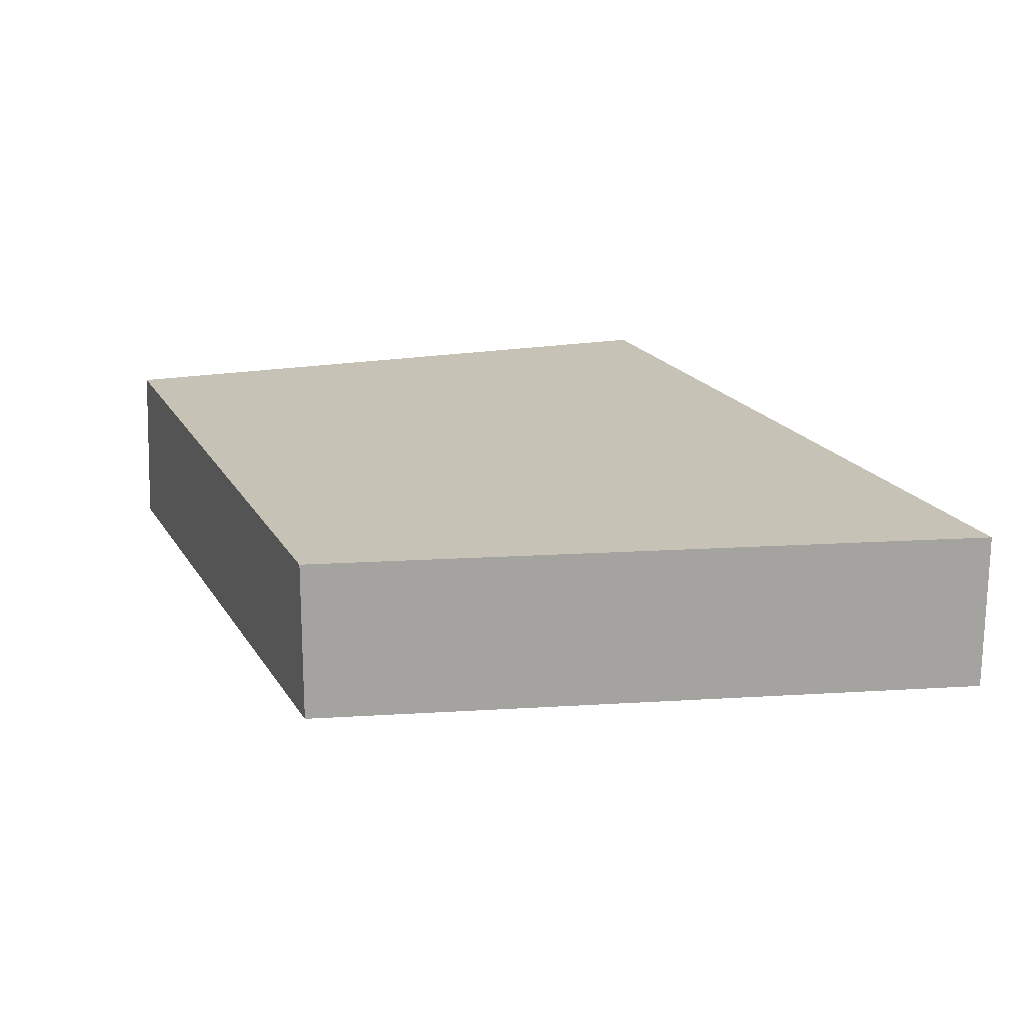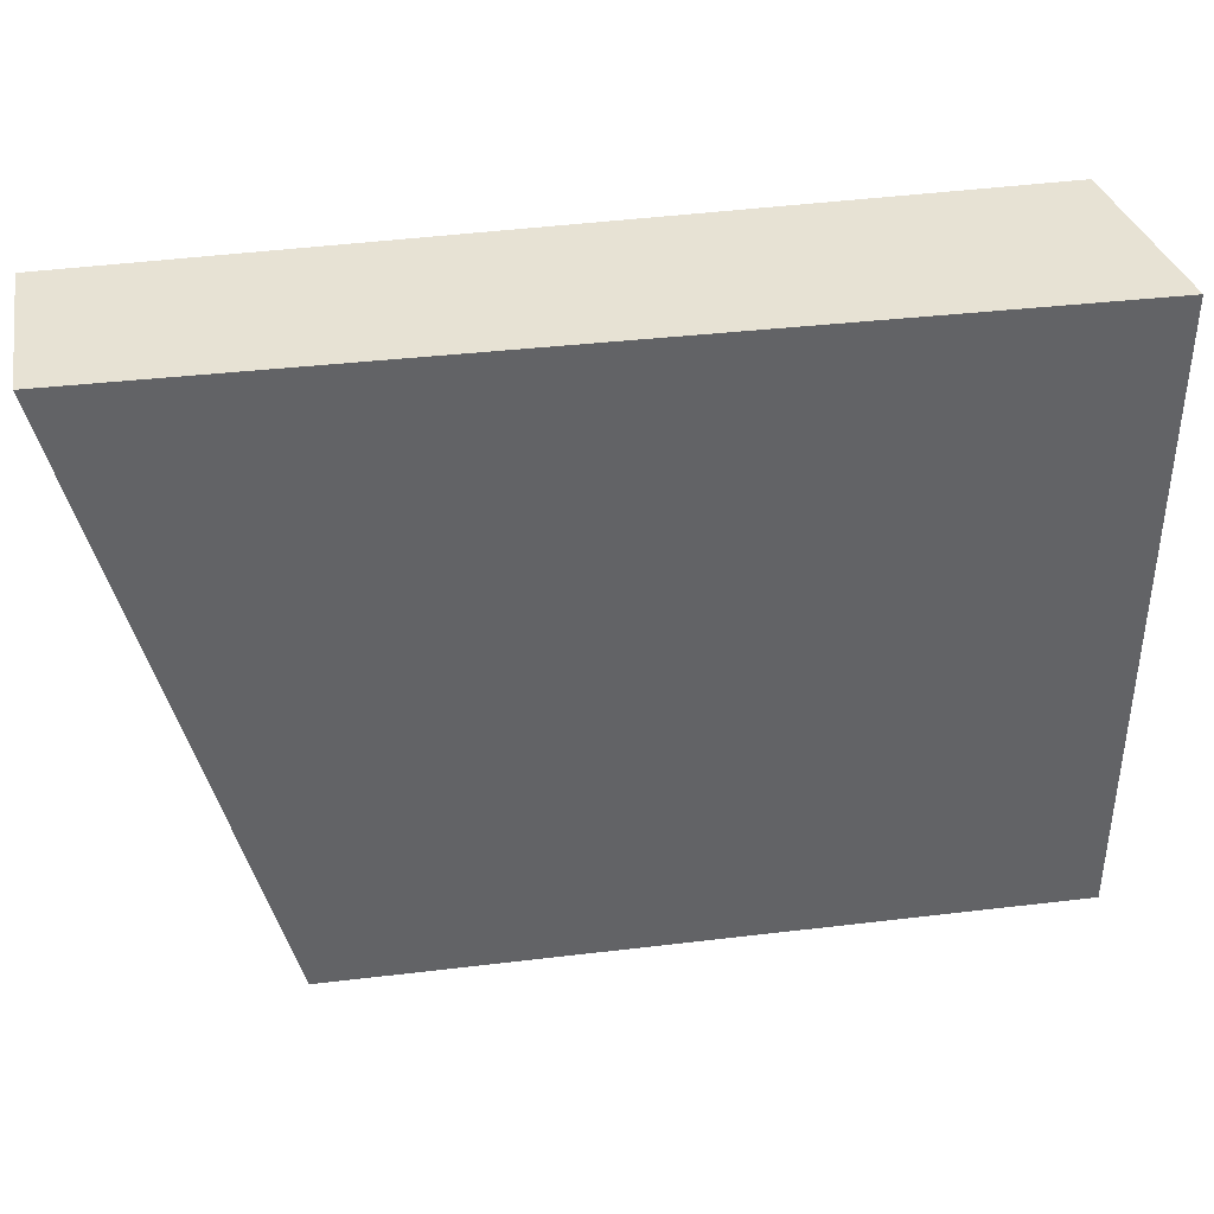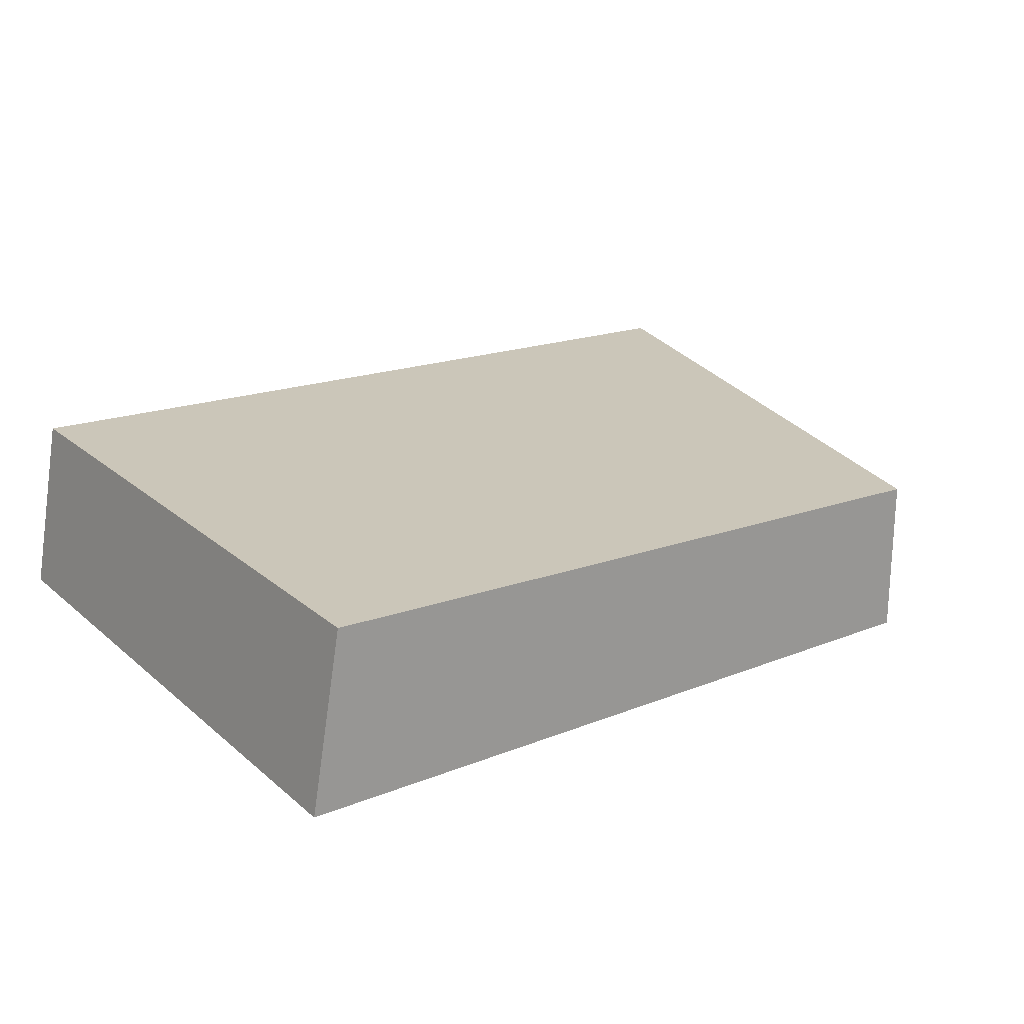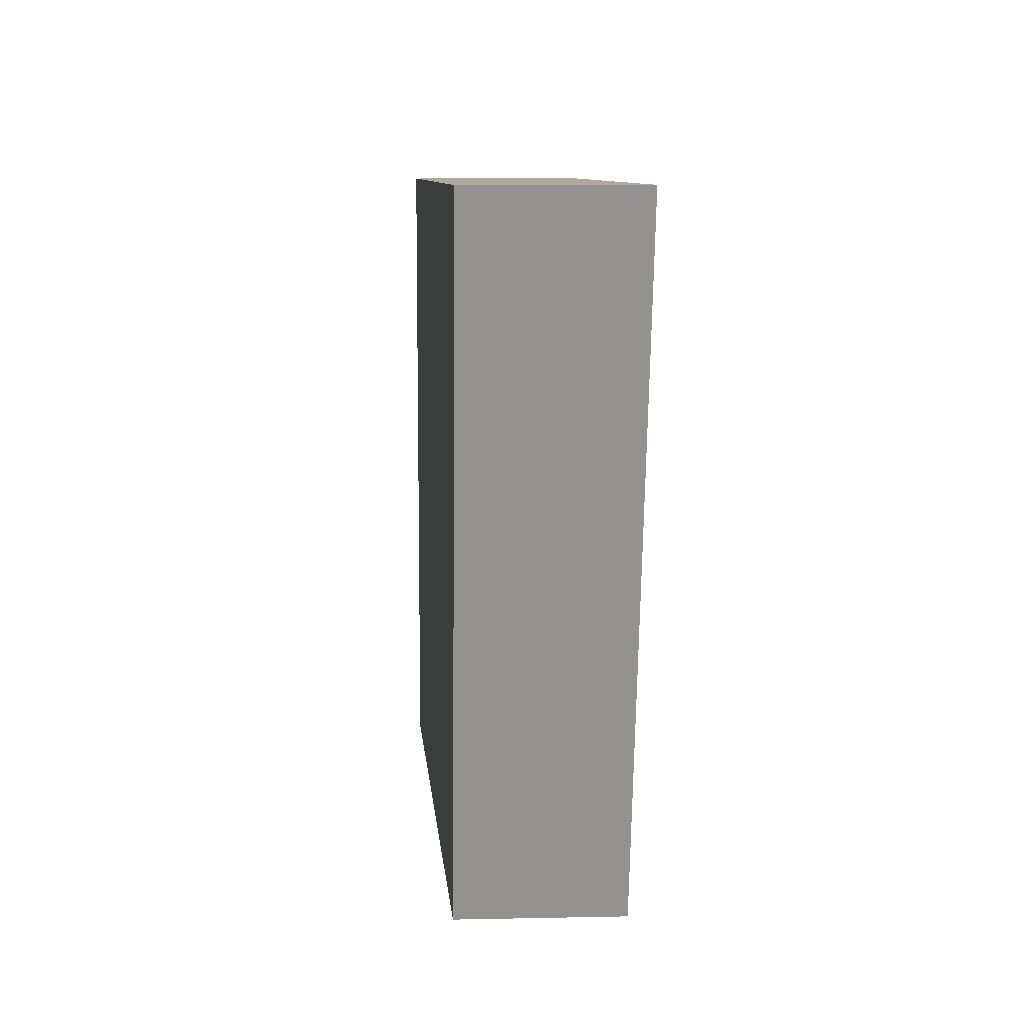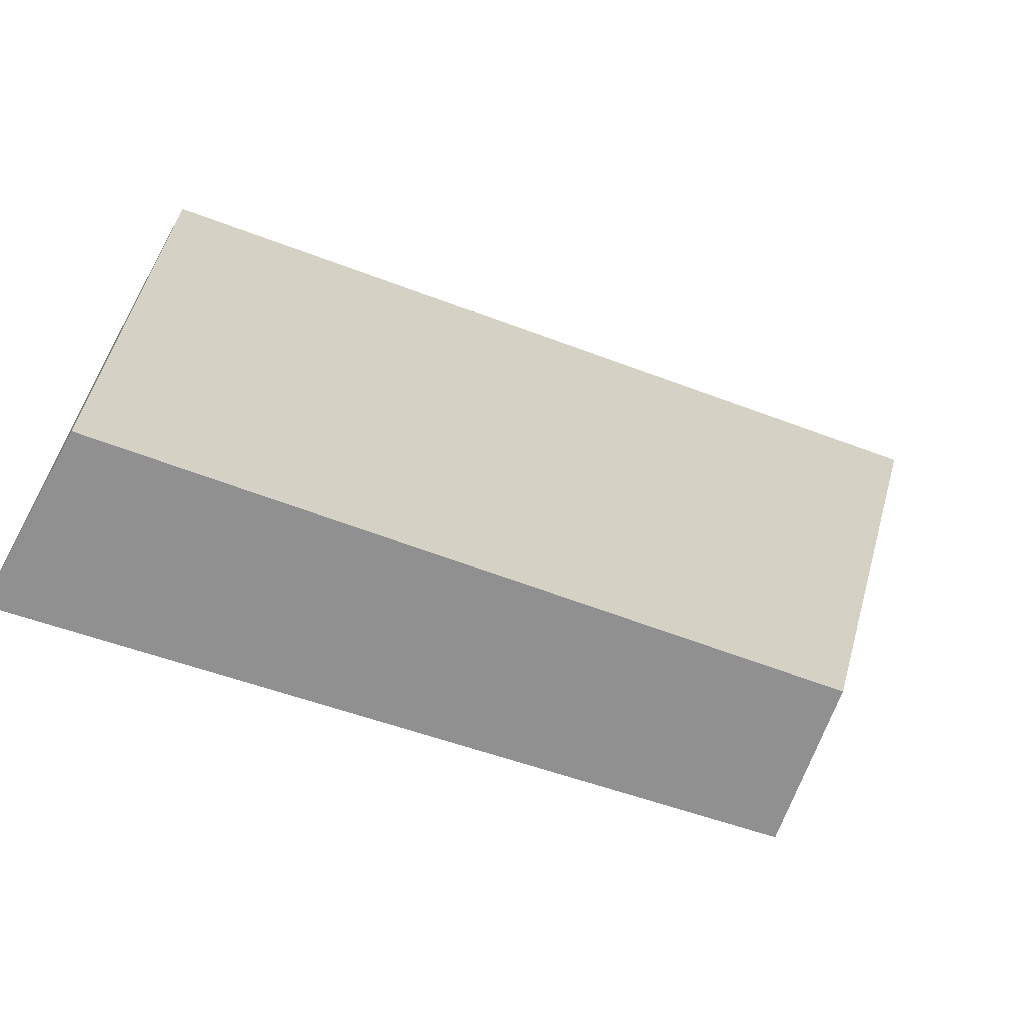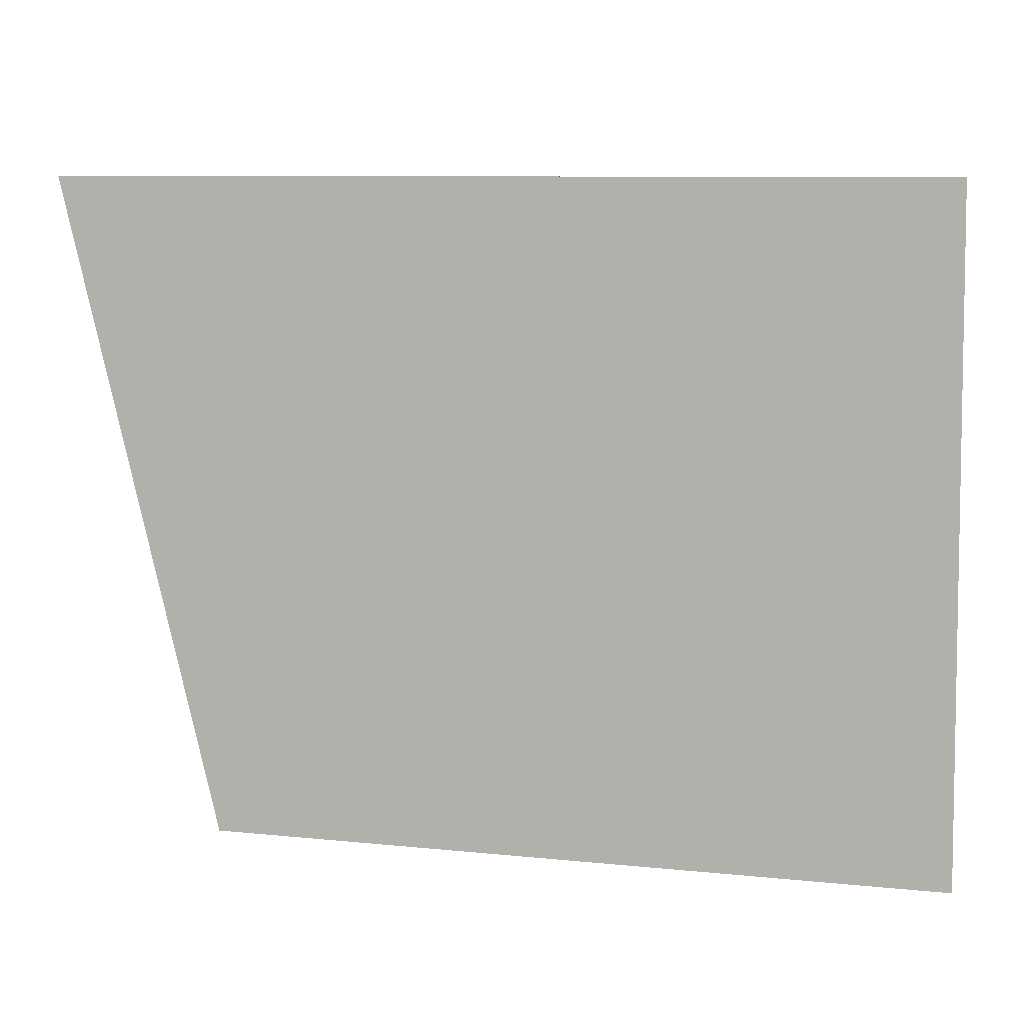
<metadata>
{"format":"obj","ext":"obj","renderer":"f3d","projection":"perspective","resolution":1024,"background":"white","views":[{"elev":17.6,"azim":69.1,"up":"+Z"},{"elev":39.6,"azim":170.6,"up":"+Y"},{"elev":21.3,"azim":-34.4,"up":"+Z"},{"elev":9.9,"azim":87.0,"up":"+Y"},{"elev":-66.1,"azim":-19.2,"up":"+Y"},{"elev":5.8,"azim":-165.2,"up":"+Y"}]}
</metadata>
<code>
g MinecartPlank04
v -2.378 -0.4544 0.1393
v -2.421 -0.4544 -0.1091
v -2.421 0.4544 -0.1091
v -2.378 0.4544 0.1393
v -1.415 -0.4369 0.1091
v -2.378 -0.4544 0.1393
v -2.378 0.4544 0.1393
v -1.189 0.4719 0.1091
v -1.189 0.4719 -0.1091
v -1.189 0.4719 0.1091
v -2.378 0.4544 0.1393
v -2.421 0.4544 -0.1091
v -2.421 -0.4544 -0.1091
v -2.378 -0.4544 0.1393
v -1.415 -0.4369 0.1091
v -1.415 -0.4369 -0.1091
v -2.421 -0.4544 -0.1091
v -1.415 -0.4369 -0.1091
v -1.189 0.4719 -0.1091
v -2.421 0.4544 -0.1091
v -1.189 0.4719 0.1091
v -1.189 0.4719 -0.1091
v -1.415 -0.4369 -0.1091
v -1.415 -0.4369 0.1091
g MinecartPlank04_0
f 3 2 1
f 4 3 1
f 7 6 5
f 8 7 5
f 11 10 9
f 12 11 9
f 15 14 13
f 16 15 13
f 19 18 17
f 20 19 17
f 23 22 21
f 24 23 21

</code>
